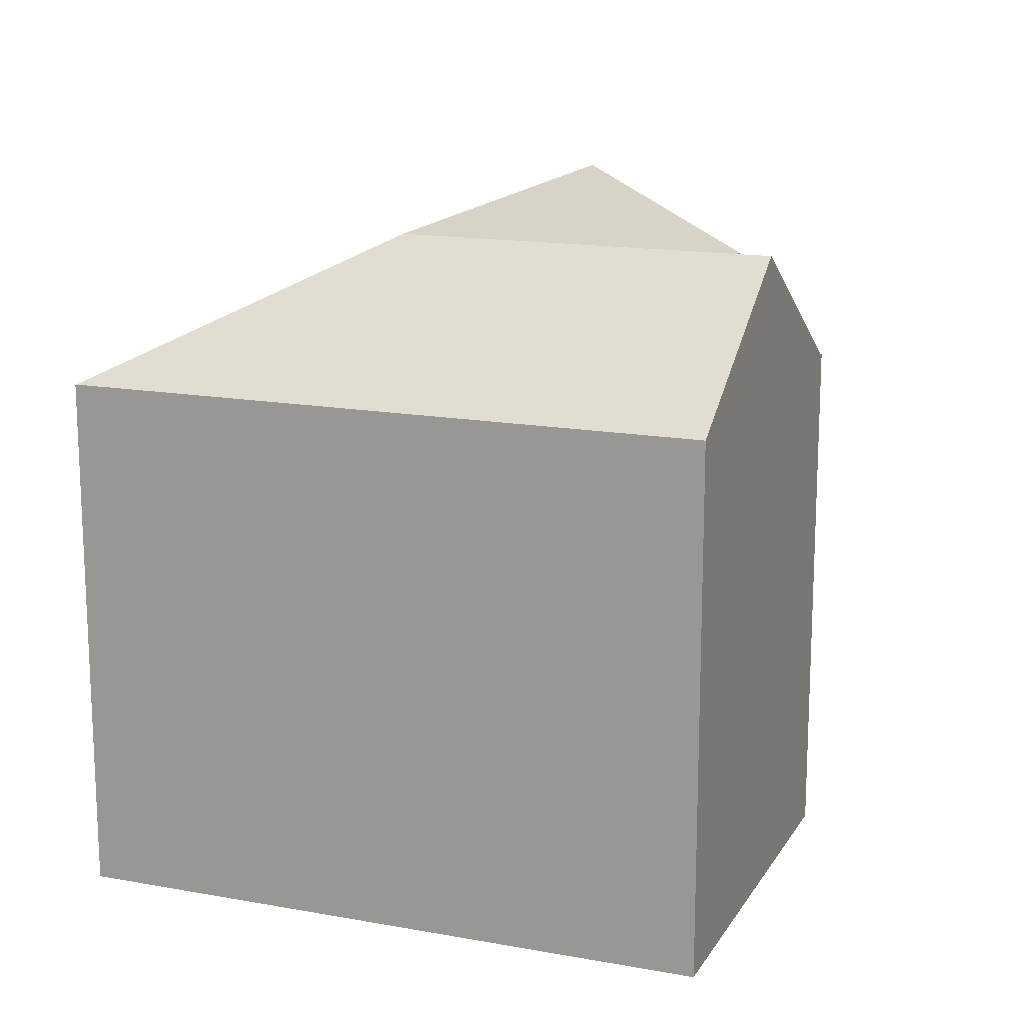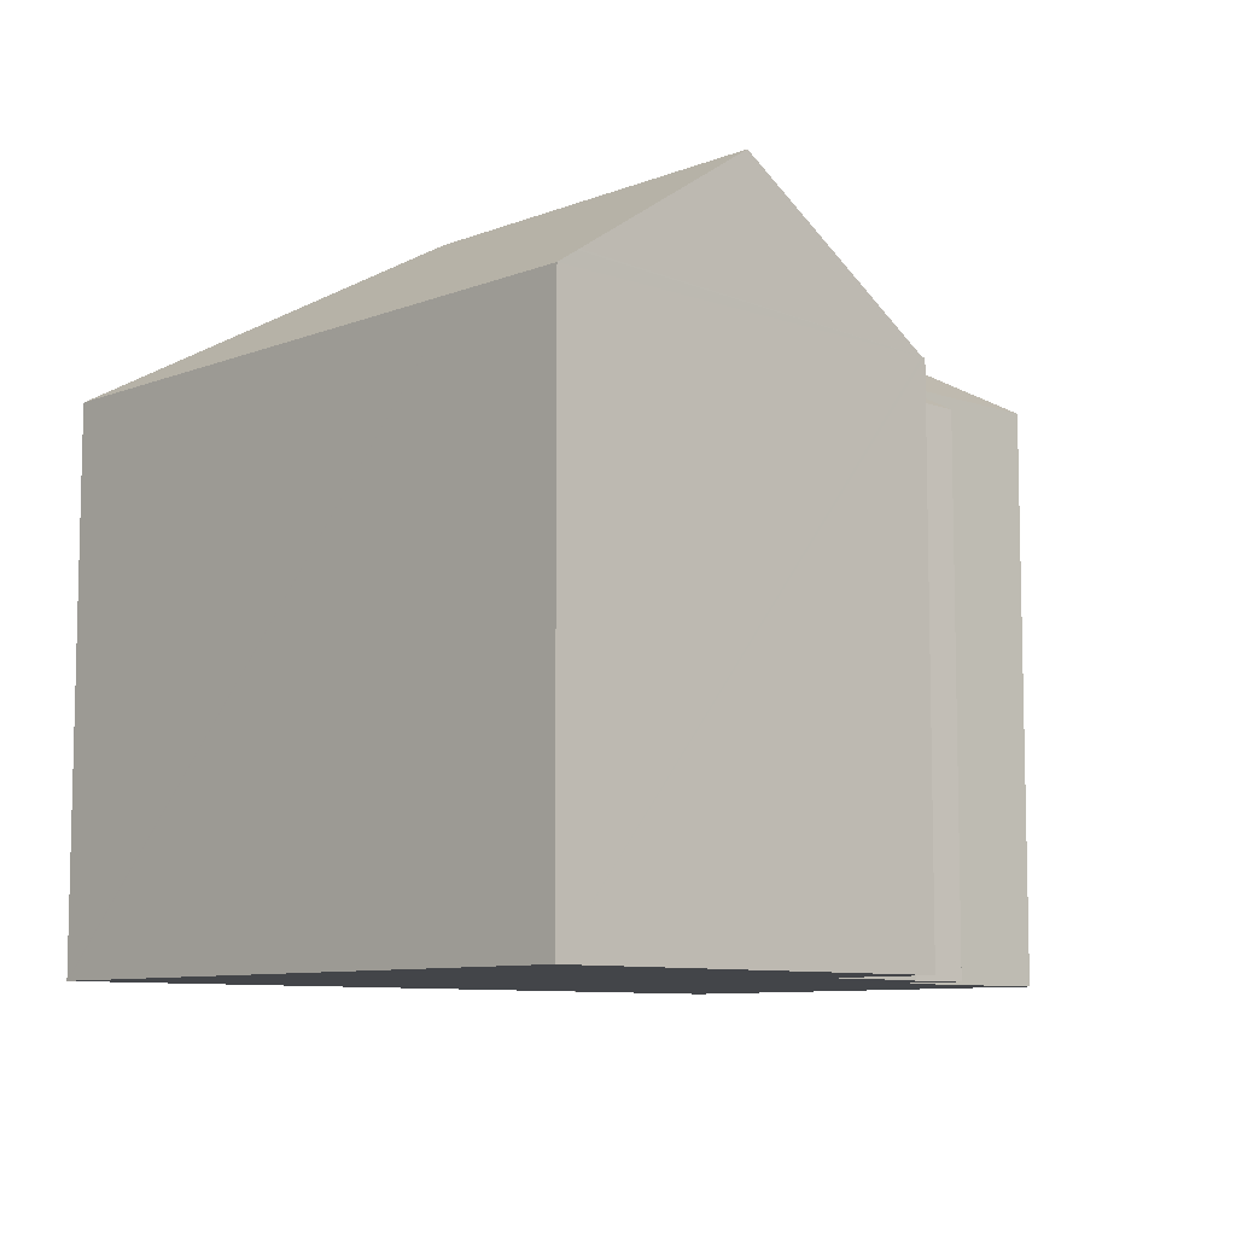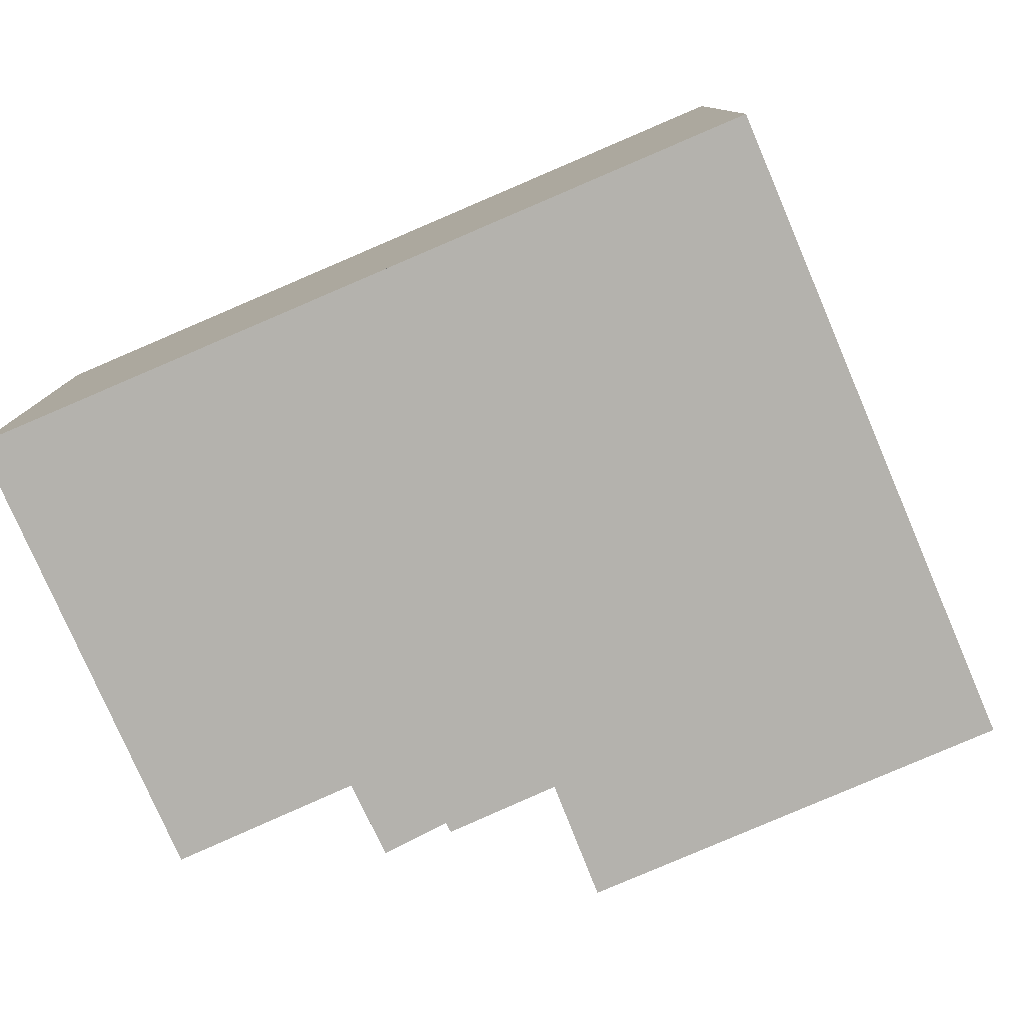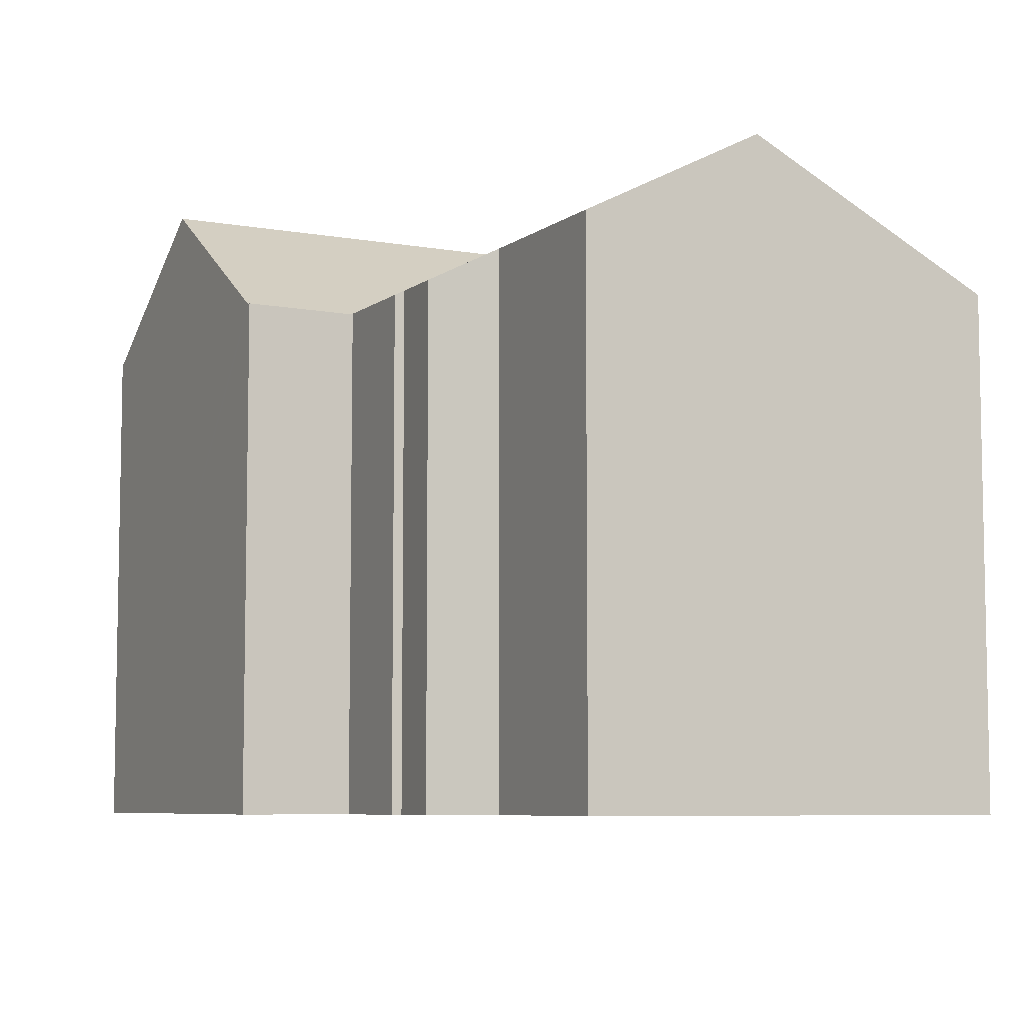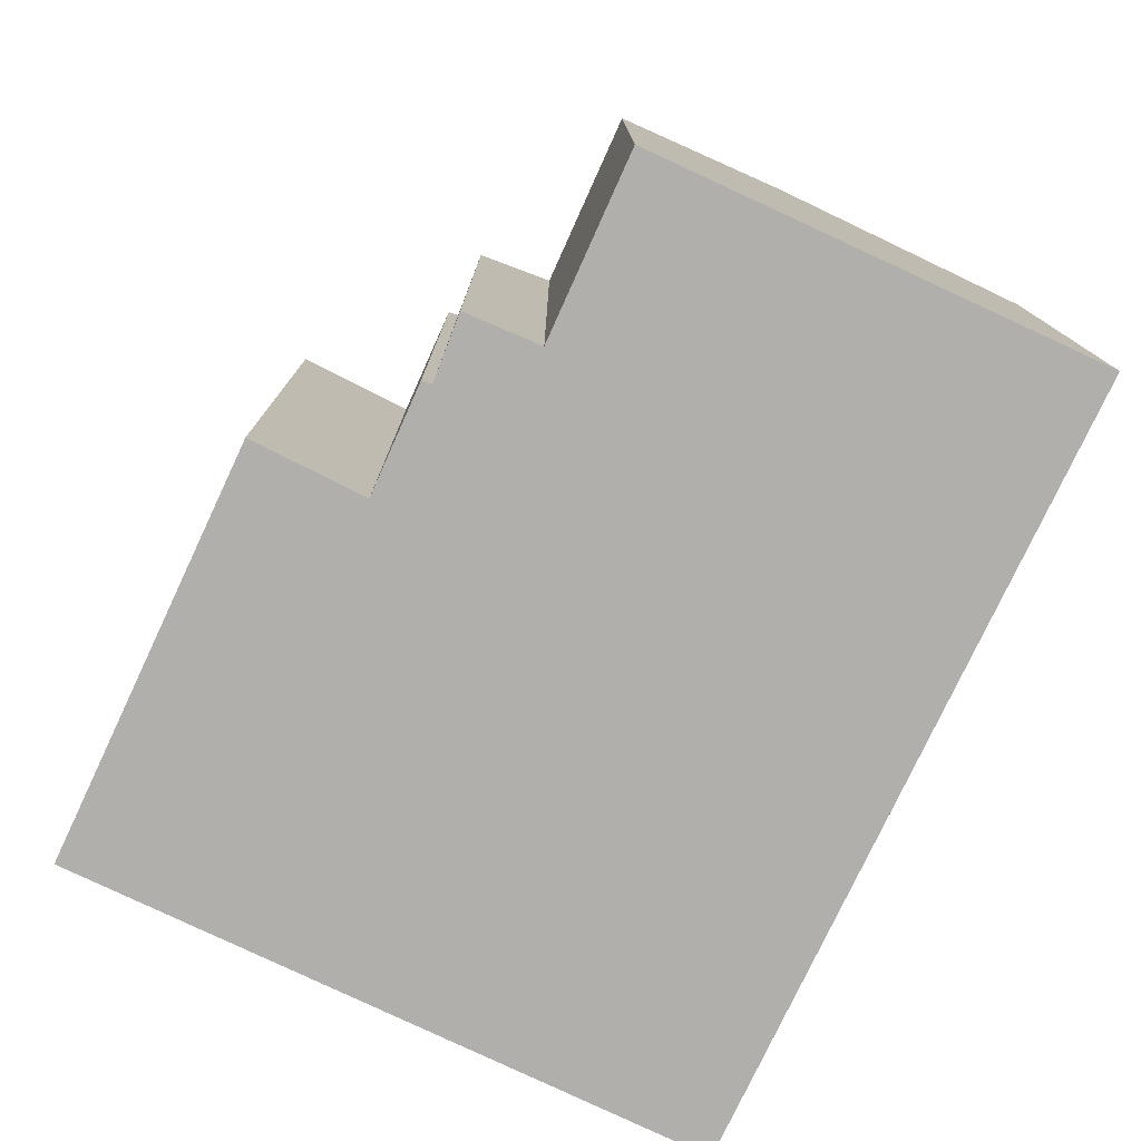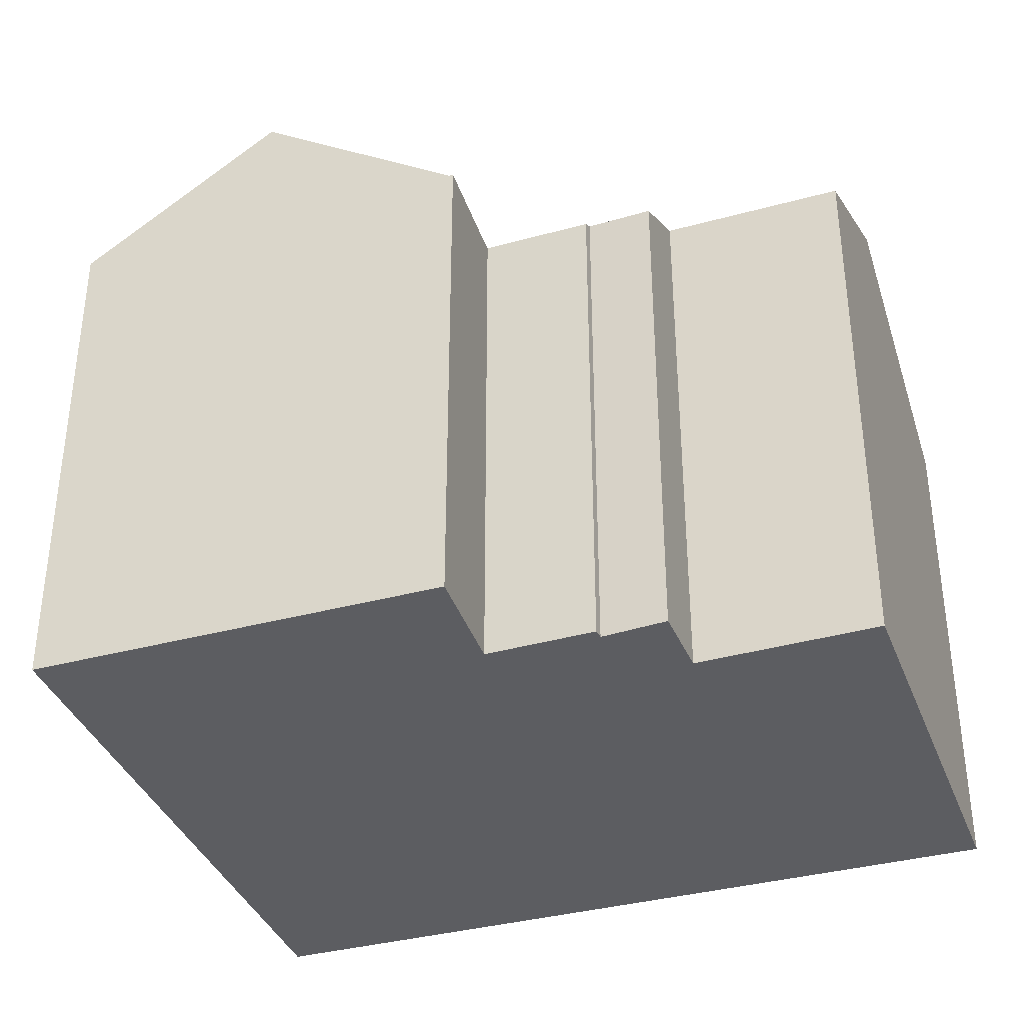
<metadata>
{"format":"obj","ext":"obj","renderer":"f3d","projection":"perspective","resolution":1024,"background":"white","views":[{"elev":15.6,"azim":123.8,"up":"+Y"},{"elev":-8.7,"azim":149.5,"up":"+Y"},{"elev":-79.5,"azim":35.9,"up":"+Y"},{"elev":-6.9,"azim":-104.6,"up":"+Y"},{"elev":-78.1,"azim":-102.6,"up":"+Y"},{"elev":-36.8,"azim":-148.2,"up":"+Y"}]}
</metadata>
<code>
v  7.935 12.13 -3.602
v  14.09 15.28 1.337
v  7.953 12.11 -3.641
v  6.423 12.11 -3.294
v  5.391 12.1 -3.084
v  5.394 12.11 -3.061
v  5.422 12.22 -2.849
v  3.88 12.16 -2.618
v  9.335 15.28 2.413
v  4.21 13.07 -0.865
v  0 13.03 7.977e-16
v  0.93 15.28 4.316
v  2.123 12.39 9.858
v  2.216 12.16 10.29
v  10.69 12.16 8.369
v  11.11 12.16 8.275
v  11.35 12.16 8.221
v  12.58 12.16 7.942
v  20.11 12.16 6.239
v  20.1 12.18 6.212
v  17.36 12.18 -5.771
v  12.71 15.28 -4.717
v  16.82 12.18 -8.157
v  12.12 15.28 -7.313
v  16.78 12.18 -8.347
v  16.26 12.52 -8.232
v  16.31 12.49 -8.244
v  7.356 12.11 -6.257
v  7.927 12.11 -3.635
v  7.259 12.11 -6.235
v  16.78 5.111e-16 -8.347
v  7.259 3.818e-16 -6.235
v  16.26 5.041e-16 -8.232
v  16.31 5.048e-16 -8.244
v  12.12 4.478e-16 -7.313
v  7.356 3.831e-16 -6.257
v  7.935 2.206e-16 -3.602
v  5.391 1.888e-16 -3.084
v  6.423 2.017e-16 -3.294
v  5.422 1.745e-16 -2.849
v  3.88 1.603e-16 -2.618
v  4.21 5.297e-17 -0.865
v  0 0 0
v  7.927 2.226e-16 -3.635
v  5.394 1.874e-16 -3.061
v  2.123 -6.036e-16 9.858
v  2.216 -6.3e-16 10.29
v  0.93 -2.643e-16 4.316
v  10.69 -5.125e-16 8.369
v  11.35 -5.034e-16 8.221
v  12.58 -4.863e-16 7.942
v  20.11 -3.82e-16 6.239
v  11.11 -5.067e-16 8.275
v  20.1 -3.804e-16 6.212
v  17.36 3.534e-16 -5.771
v  16.82 4.995e-16 -8.157
g defaultobject
f 1 2 3
f 2 1 4
f 2 4 5
f 2 5 6
f 2 6 7
f 2 7 8
f 2 8 9
f 9 8 10
f 9 10 11
f 9 11 12
f 13 9 12
f 9 13 14
f 9 14 15
f 9 15 2
f 2 15 16
f 2 16 17
f 2 17 18
f 2 18 19
f 2 19 20
f 21 2 20
f 2 21 22
f 22 21 23
f 22 23 24
f 24 23 25
f 24 25 26
f 26 25 27
f 3 24 28
f 24 3 22
f 22 3 2
f 29 28 30
f 28 29 3
f 26 28 24
f 28 26 27
f 28 27 25
f 28 25 31
f 28 31 30
f 30 31 32
f 32 31 33
f 33 31 34
f 32 33 35
f 32 35 36
f 37 4 1
f 4 37 5
f 5 37 38
f 38 37 39
f 40 8 7
f 8 40 41
f 42 11 10
f 11 42 43
f 32 29 30
f 29 37 1
f 37 29 32
f 37 32 44
f 6 40 7
f 40 6 5
f 40 5 38
f 40 38 45
f 8 42 10
f 42 8 41
f 43 12 11
f 12 43 13
f 13 43 14
f 14 43 46
f 14 46 47
f 46 43 48
f 47 15 14
f 15 47 16
f 16 47 17
f 17 47 18
f 18 47 19
f 19 47 49
f 19 49 50
f 19 50 51
f 19 51 52
f 50 49 53
f 52 20 19
f 20 52 21
f 21 52 54
f 21 54 55
f 21 55 23
f 23 55 25
f 25 55 56
f 25 56 31
f 51 54 52
f 54 51 55
f 55 51 53
f 55 53 49
f 55 49 47
f 55 47 46
f 55 46 48
f 55 48 56
f 56 48 31
f 31 48 34
f 34 48 33
f 33 48 35
f 35 48 37
f 35 37 44
f 35 44 32
f 35 32 36
f 48 42 37
f 42 48 43
f 42 39 37
f 39 42 40
f 40 42 41
f 40 38 39
f 38 40 45

</code>
